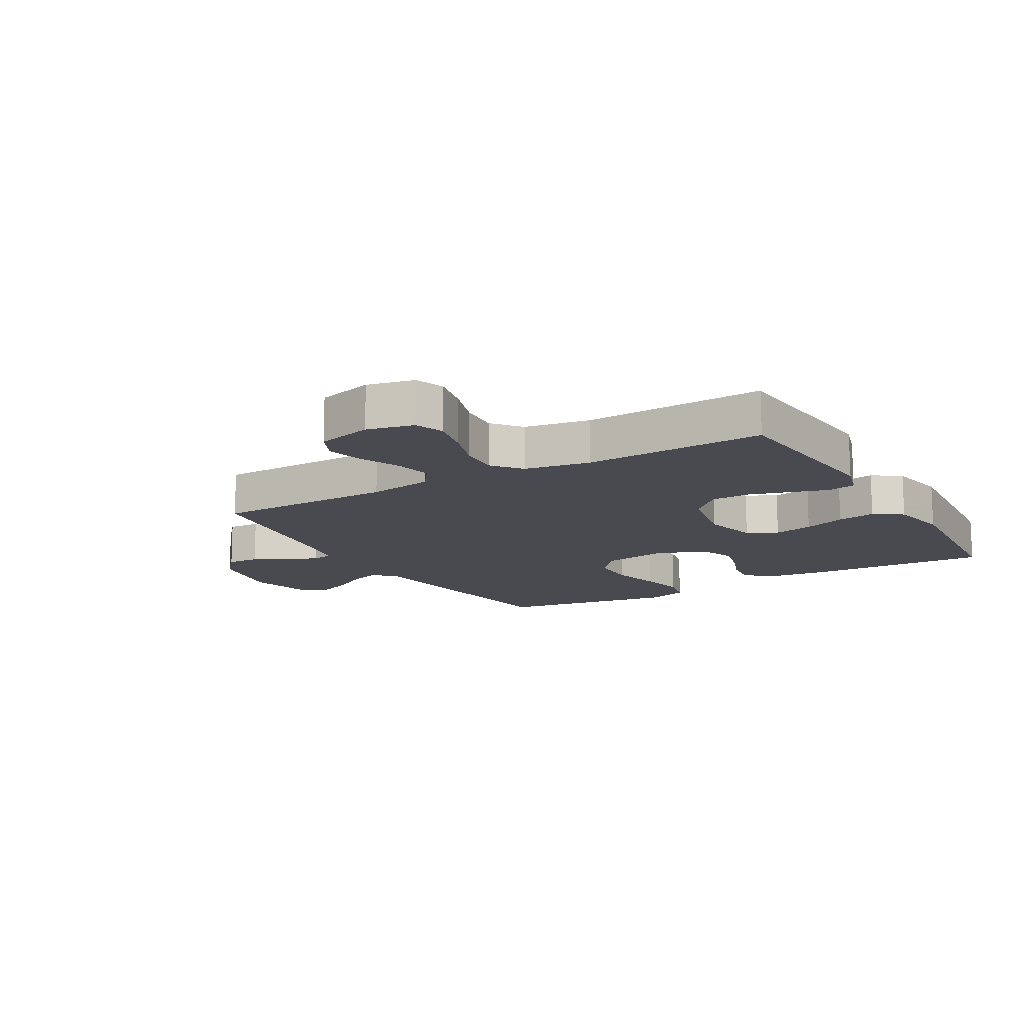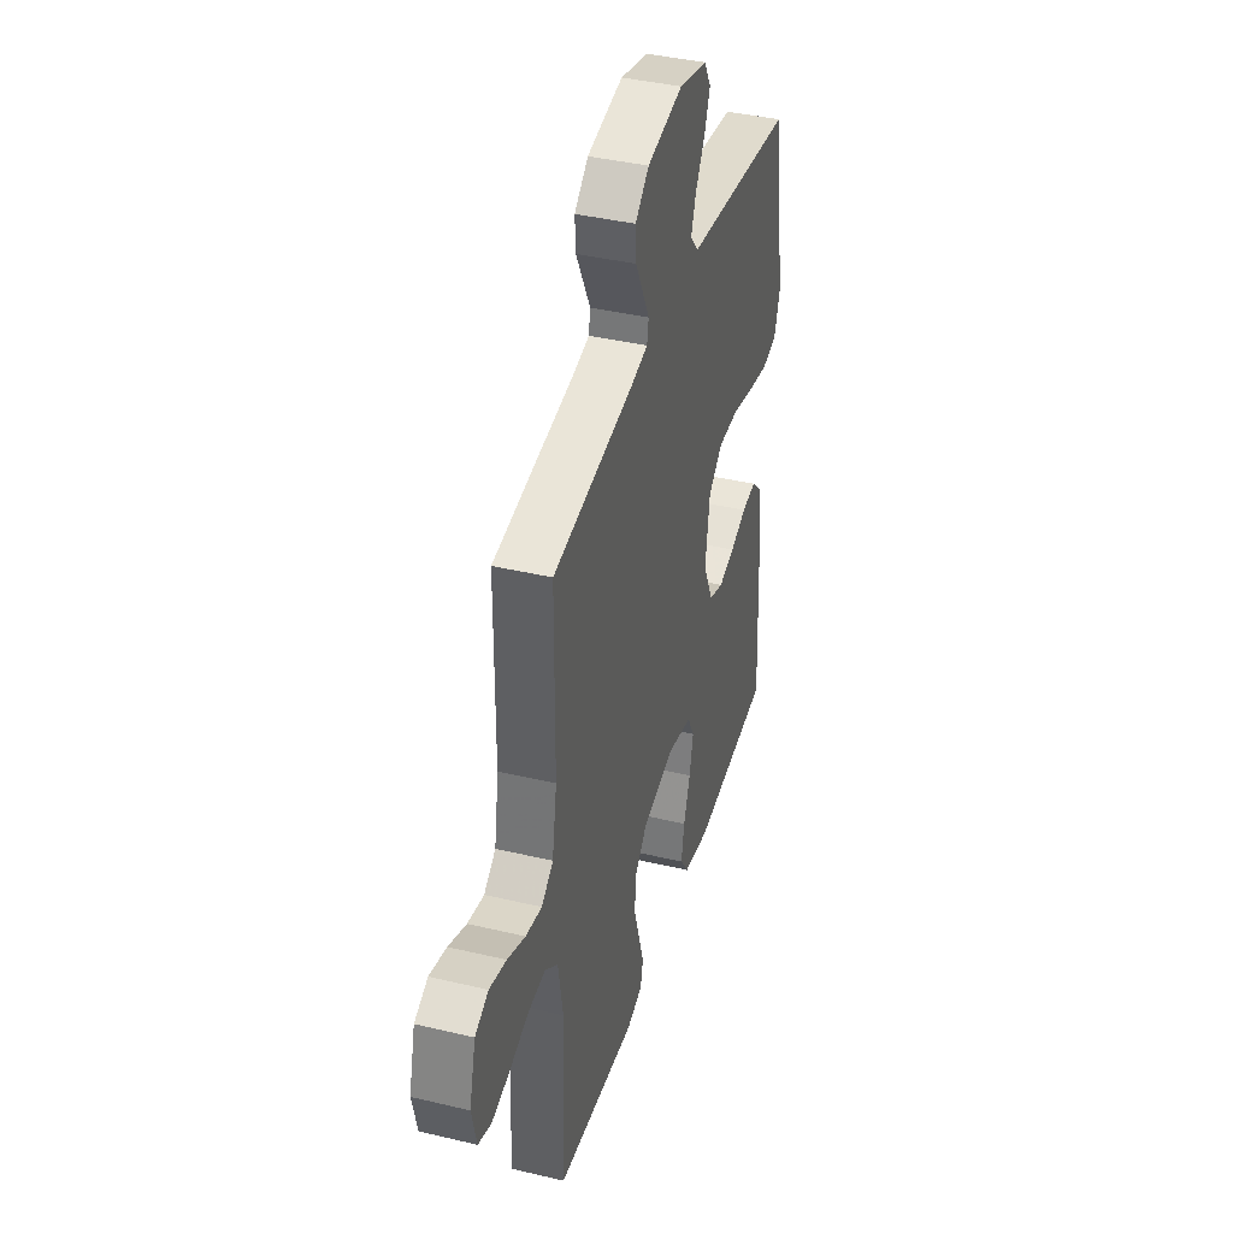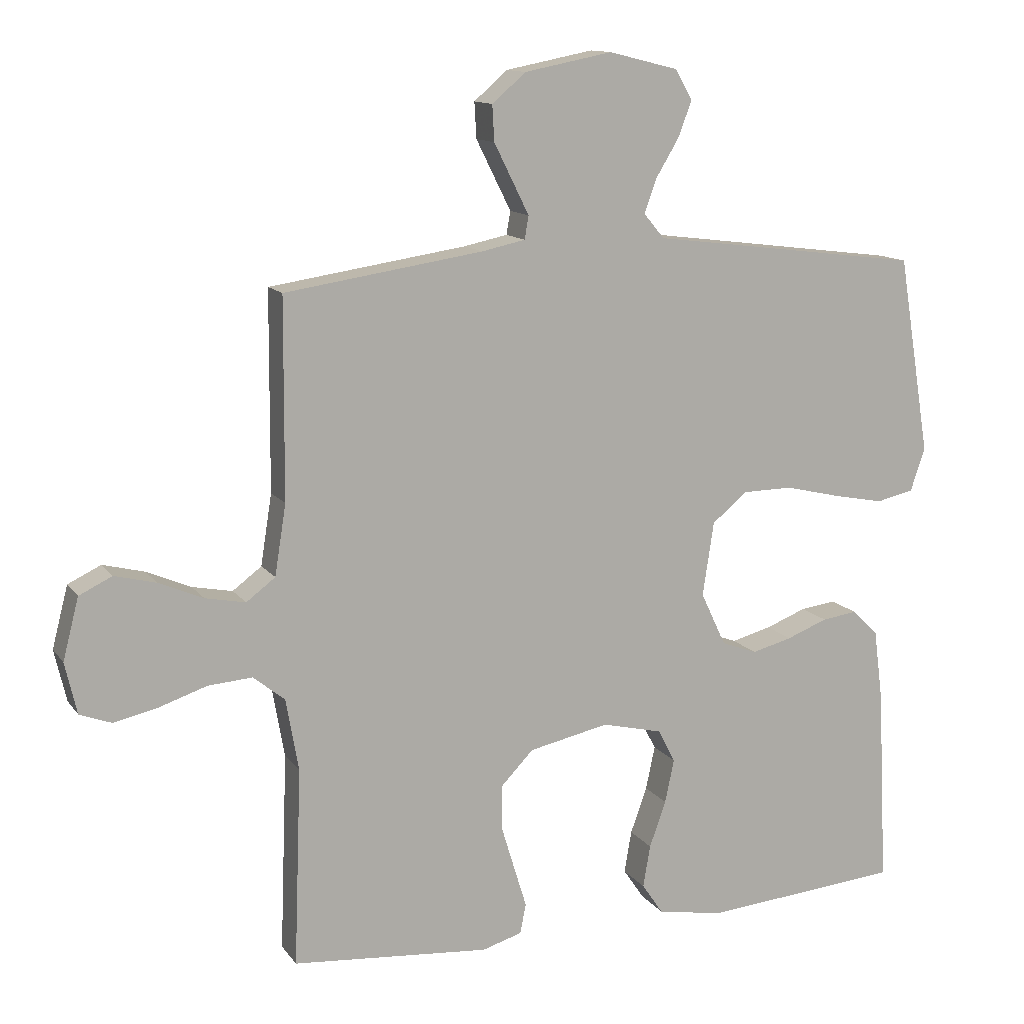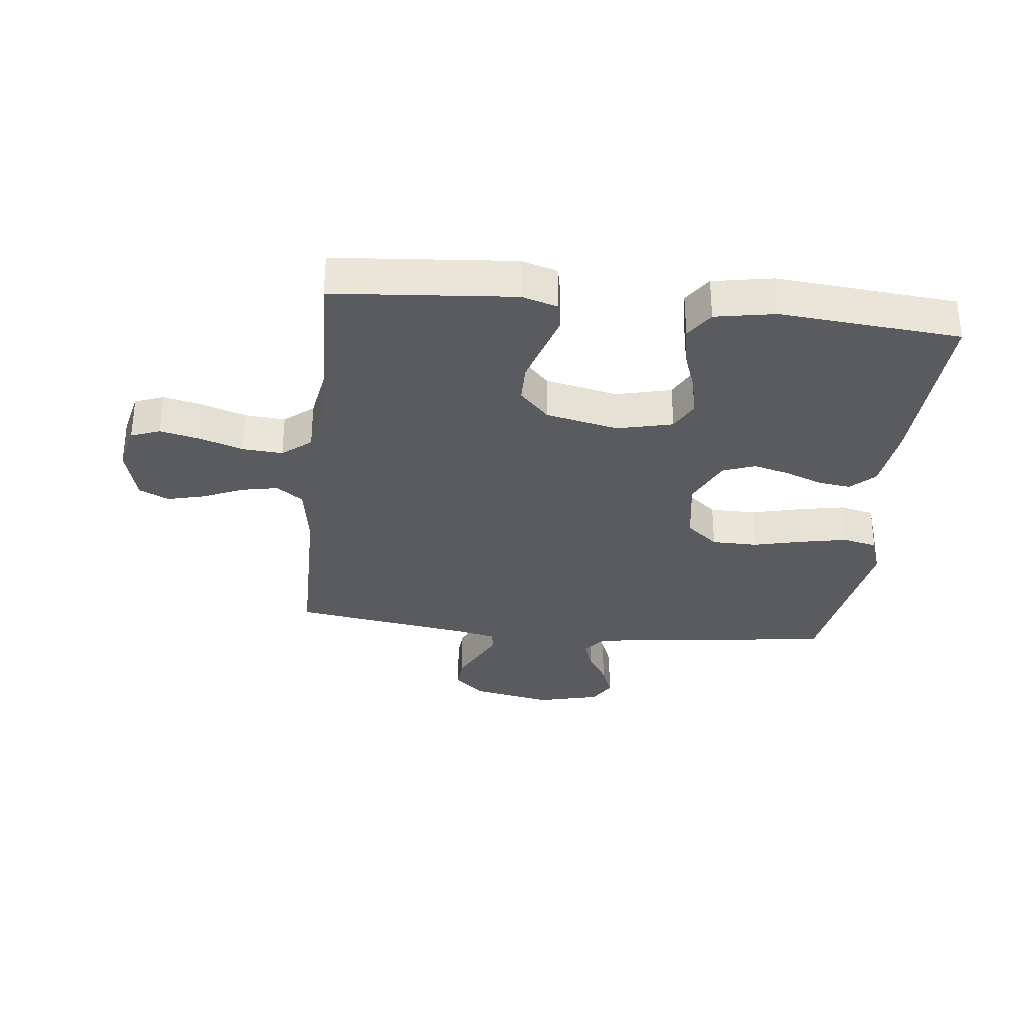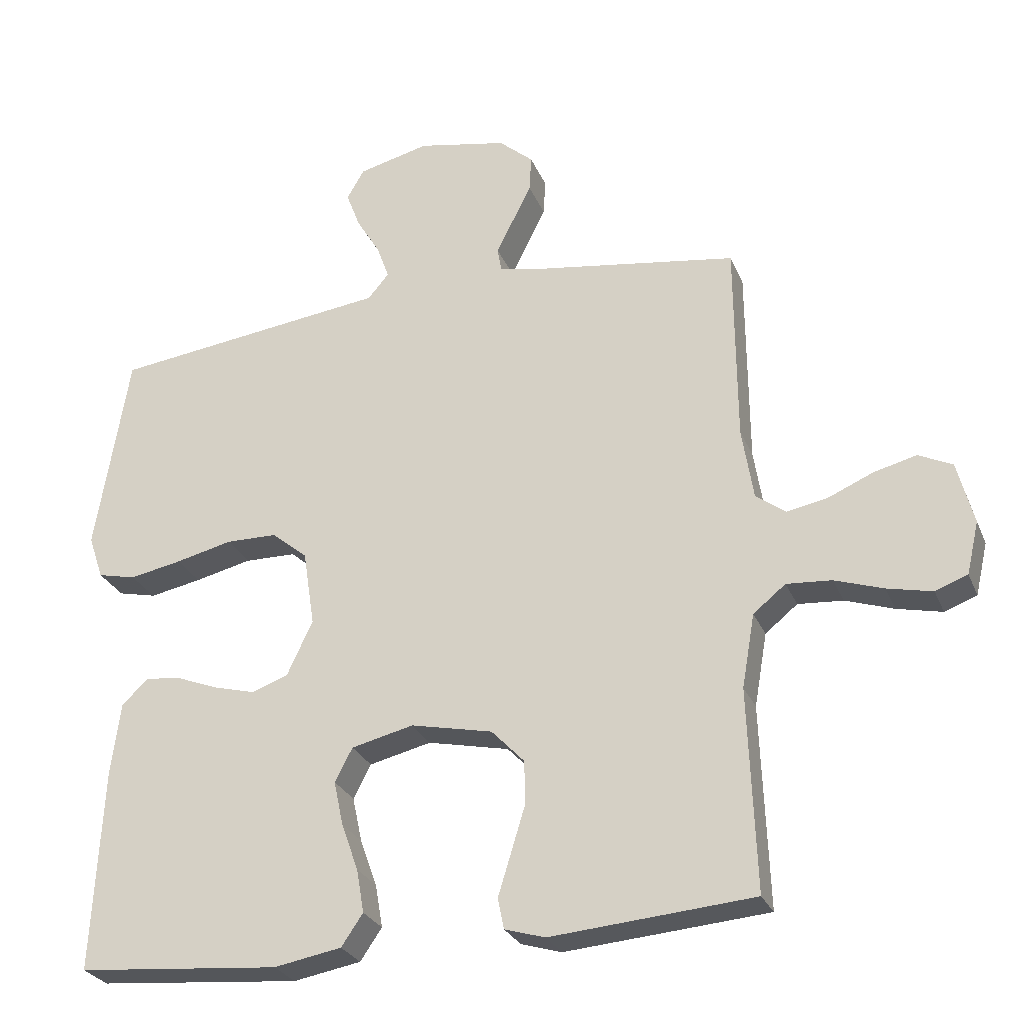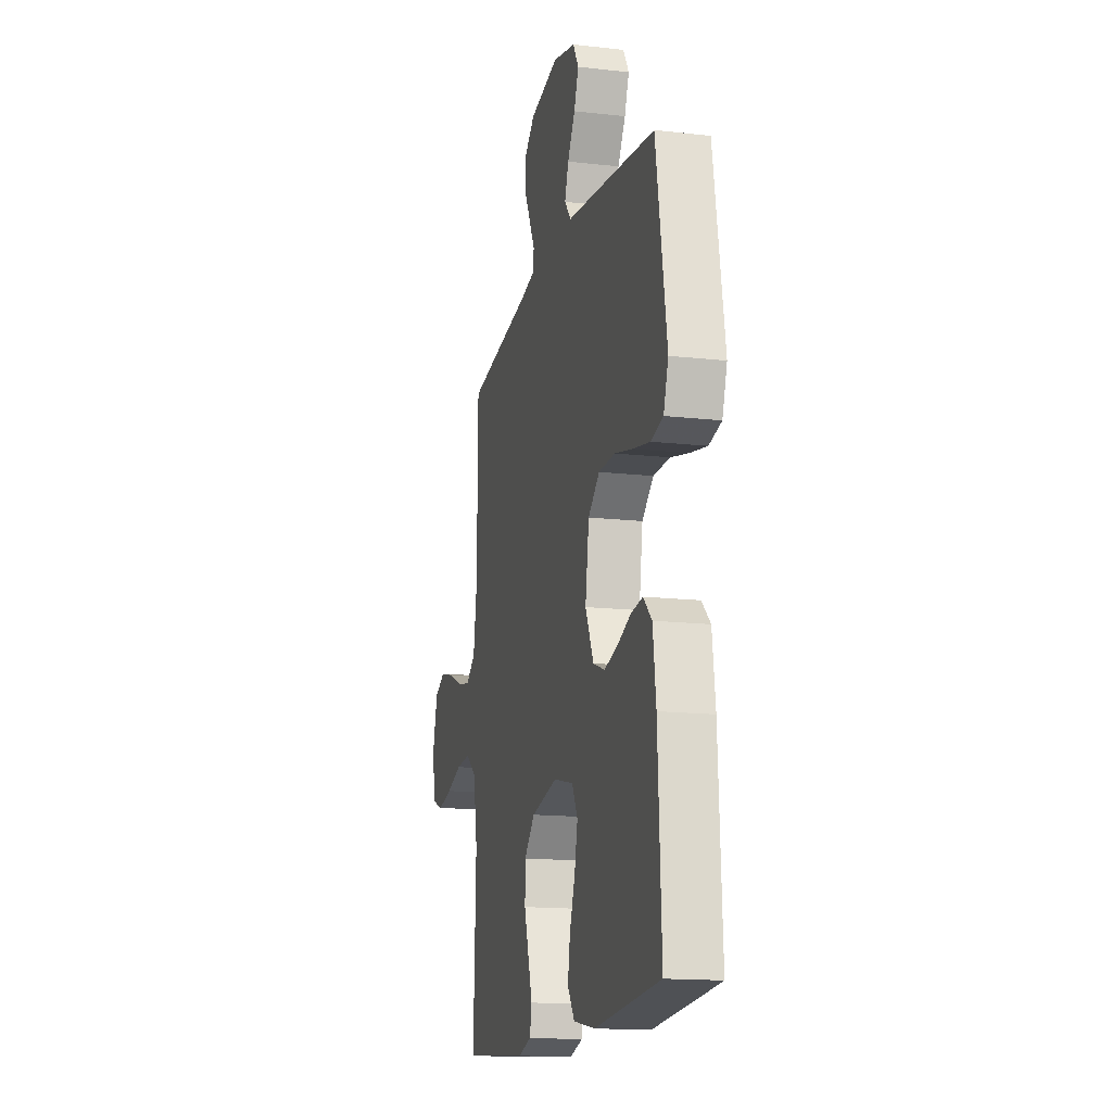
<metadata>
{"format":"obj","ext":"obj","renderer":"f3d","projection":"perspective","resolution":1024,"background":"white","views":[{"elev":-13.6,"azim":120.4,"up":"+Y"},{"elev":39.8,"azim":106.4,"up":"+Z"},{"elev":12.6,"azim":157.8,"up":"+Z"},{"elev":-32.0,"azim":173.7,"up":"+Y"},{"elev":-27.3,"azim":19.3,"up":"+Z"},{"elev":-15.3,"azim":-103.6,"up":"+Z"}]}
</metadata>
<code>
v 0.5 0.07 -0.5
v 0.2 0.07 -0.525
v 0.14 0.07 -0.507
v 0.131 0.07 -0.462
v 0.15 0.07 -0.4
v 0.171 0.07 -0.331
v 0.17 0.07 -0.266
v 0.121 0.07 -0.215
v 0 0.07 -0.189
v -0.092 0.07 -0.211
v -0.118 0.07 -0.261
v -0.104 0.07 -0.327
v -0.079 0.07 -0.397
v -0.068 0.07 -0.461
v -0.1 0.07 -0.508
v -0.2 0.07 -0.526
v -0.5 0.07 -0.5
v -0.485 0.07 -0.2
v -0.471 0.07 -0.092
v -0.432 0.07 -0.054
v -0.378 0.07 -0.061
v -0.316 0.07 -0.085
v -0.255 0.07 -0.101
v -0.201 0.07 -0.081
v -0.163 0.07 0
v -0.18 0.07 0.112
v -0.233 0.07 0.156
v -0.309 0.07 0.157
v -0.393 0.07 0.137
v -0.47 0.07 0.122
v -0.527 0.07 0.135
v -0.549 0.07 0.2
v -0.5 0.07 0.5
v -0.2 0.07 0.538
v -0.088 0.07 0.552
v -0.057 0.07 0.589
v -0.075 0.07 0.64
v -0.11 0.07 0.698
v -0.131 0.07 0.753
v -0.105 0.07 0.798
v 0 0.07 0.824
v 0.133 0.07 0.798
v 0.184 0.07 0.754
v 0.181 0.07 0.7
v 0.153 0.07 0.644
v 0.128 0.07 0.594
v 0.134 0.07 0.559
v 0.2 0.07 0.545
v 0.5 0.07 0.5
v 0.502 0.07 0.2
v 0.519 0.07 0.093
v 0.563 0.07 0.06
v 0.624 0.07 0.072
v 0.691 0.07 0.101
v 0.754 0.07 0.117
v 0.804 0.07 0.093
v 0.828 0.07 0
v 0.81 0.07 -0.078
v 0.762 0.07 -0.096
v 0.695 0.07 -0.081
v 0.623 0.07 -0.057
v 0.556 0.07 -0.052
v 0.508 0.07 -0.091
v 0.489 0.07 -0.2
v 0.5 0 -0.5
v 0.2 0 -0.525
v 0.14 0 -0.507
v 0.131 0 -0.462
v 0.15 0 -0.4
v 0.171 0 -0.331
v 0.17 0 -0.266
v 0.121 0 -0.215
v 0 0 -0.189
v -0.092 0 -0.211
v -0.118 0 -0.261
v -0.104 0 -0.327
v -0.079 0 -0.397
v -0.068 0 -0.461
v -0.1 0 -0.508
v -0.2 0 -0.526
v -0.5 0 -0.5
v -0.485 0 -0.2
v -0.471 0 -0.092
v -0.432 0 -0.054
v -0.378 0 -0.061
v -0.316 0 -0.085
v -0.255 0 -0.101
v -0.201 0 -0.081
v -0.163 0 0
v -0.18 0 0.112
v -0.233 0 0.156
v -0.309 0 0.157
v -0.393 0 0.137
v -0.47 0 0.122
v -0.527 0 0.135
v -0.549 0 0.2
v -0.5 0 0.5
v -0.2 0 0.538
v -0.088 0 0.552
v -0.057 0 0.589
v -0.075 0 0.64
v -0.11 0 0.698
v -0.131 0 0.753
v -0.105 0 0.798
v 0 0 0.824
v 0.133 0 0.798
v 0.184 0 0.754
v 0.181 0 0.7
v 0.153 0 0.644
v 0.128 0 0.594
v 0.134 0 0.559
v 0.2 0 0.545
v 0.5 0 0.5
v 0.502 0 0.2
v 0.519 0 0.093
v 0.563 0 0.06
v 0.624 0 0.072
v 0.691 0 0.101
v 0.754 0 0.117
v 0.804 0 0.093
v 0.828 0 0
v 0.81 0 -0.078
v 0.762 0 -0.096
v 0.695 0 -0.081
v 0.623 0 -0.057
v 0.556 0 -0.052
v 0.508 0 -0.091
v 0.489 0 -0.2
f 59 60 61
f 58 59 61
f 57 58 61
f 56 57 61
f 55 56 61
f 54 55 61
f 53 54 61
f 52 53 61 62
f 51 52 62 63
f 48 49 50
f 51 63 64
f 50 51 64
f 48 50 64
f 47 48 64
f 43 44 45
f 42 43 45
f 41 42 45
f 40 41 45
f 39 40 45
f 38 39 45
f 37 38 45
f 36 37 45 46
f 35 36 46 47
f 34 35 47
f 33 34 47
f 32 33 47
f 31 32 47
f 30 31 47
f 29 30 47
f 28 29 47
f 20 21 22
f 19 20 22
f 18 19 22
f 17 18 22
f 16 17 22
f 15 16 22
f 14 15 22
f 13 14 22
f 12 13 22
f 11 12 22 23
f 10 11 23 24
f 3 4 5
f 2 3 5
f 1 2 5
f 64 1 5
f 64 5 6
f 27 28 47
f 26 27 47 64
f 25 26 64
f 9 10 24 25
f 8 9 25 64
f 7 8 64
f 6 7 64
f 125 124 123
f 125 123 122
f 125 122 121
f 125 121 120
f 125 120 119
f 125 119 118
f 125 118 117
f 126 125 117 116
f 127 126 116 115
f 114 113 112
f 128 127 115
f 128 115 114
f 128 114 112
f 128 112 111
f 109 108 107
f 109 107 106
f 109 106 105
f 109 105 104
f 109 104 103
f 109 103 102
f 109 102 101
f 110 109 101 100
f 111 110 100 99
f 111 99 98
f 111 98 97
f 111 97 96
f 111 96 95
f 111 95 94
f 111 94 93
f 111 93 92
f 86 85 84
f 86 84 83
f 86 83 82
f 86 82 81
f 86 81 80
f 86 80 79
f 86 79 78
f 86 78 77
f 86 77 76
f 87 86 76 75
f 88 87 75 74
f 69 68 67
f 69 67 66
f 69 66 65
f 69 65 128
f 70 69 128
f 111 92 91
f 128 111 91 90
f 128 90 89
f 89 88 74 73
f 128 89 73 72
f 128 72 71
f 128 71 70
f 1 65 66 2
f 2 66 67 3
f 3 67 68 4
f 4 68 69 5
f 5 69 70 6
f 6 70 71 7
f 7 71 72 8
f 8 72 73 9
f 9 73 74 10
f 10 74 75 11
f 11 75 76 12
f 12 76 77 13
f 13 77 78 14
f 14 78 79 15
f 15 79 80 16
f 16 80 81 17
f 17 81 82 18
f 18 82 83 19
f 19 83 84 20
f 20 84 85 21
f 21 85 86 22
f 22 86 87 23
f 23 87 88 24
f 24 88 89 25
f 25 89 90 26
f 26 90 91 27
f 27 91 92 28
f 28 92 93 29
f 29 93 94 30
f 30 94 95 31
f 31 95 96 32
f 32 96 97 33
f 33 97 98 34
f 34 98 99 35
f 35 99 100 36
f 36 100 101 37
f 37 101 102 38
f 38 102 103 39
f 39 103 104 40
f 40 104 105 41
f 41 105 106 42
f 42 106 107 43
f 43 107 108 44
f 44 108 109 45
f 45 109 110 46
f 46 110 111 47
f 47 111 112 48
f 48 112 113 49
f 49 113 114 50
f 50 114 115 51
f 51 115 116 52
f 52 116 117 53
f 53 117 118 54
f 54 118 119 55
f 55 119 120 56
f 56 120 121 57
f 57 121 122 58
f 58 122 123 59
f 59 123 124 60
f 60 124 125 61
f 61 125 126 62
f 62 126 127 63
f 63 127 128 64
f 64 128 65 1

</code>
